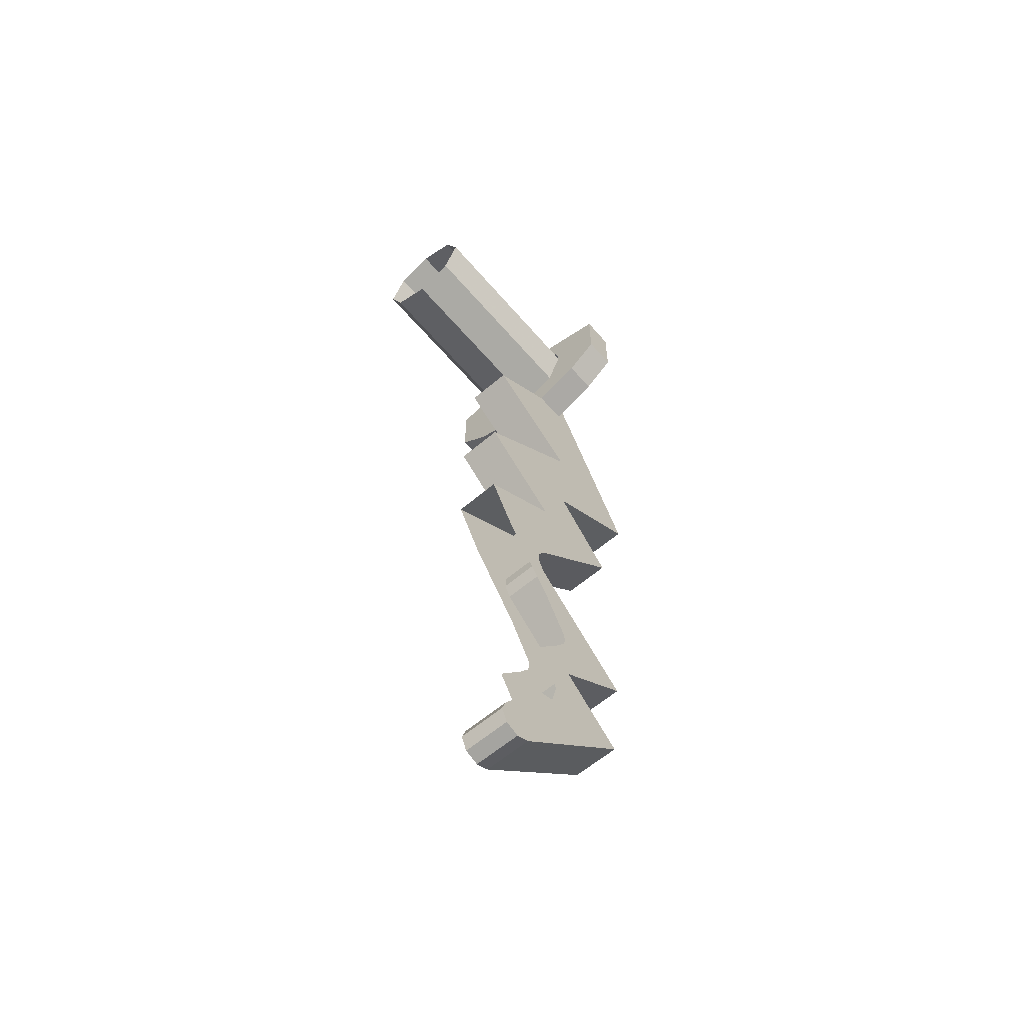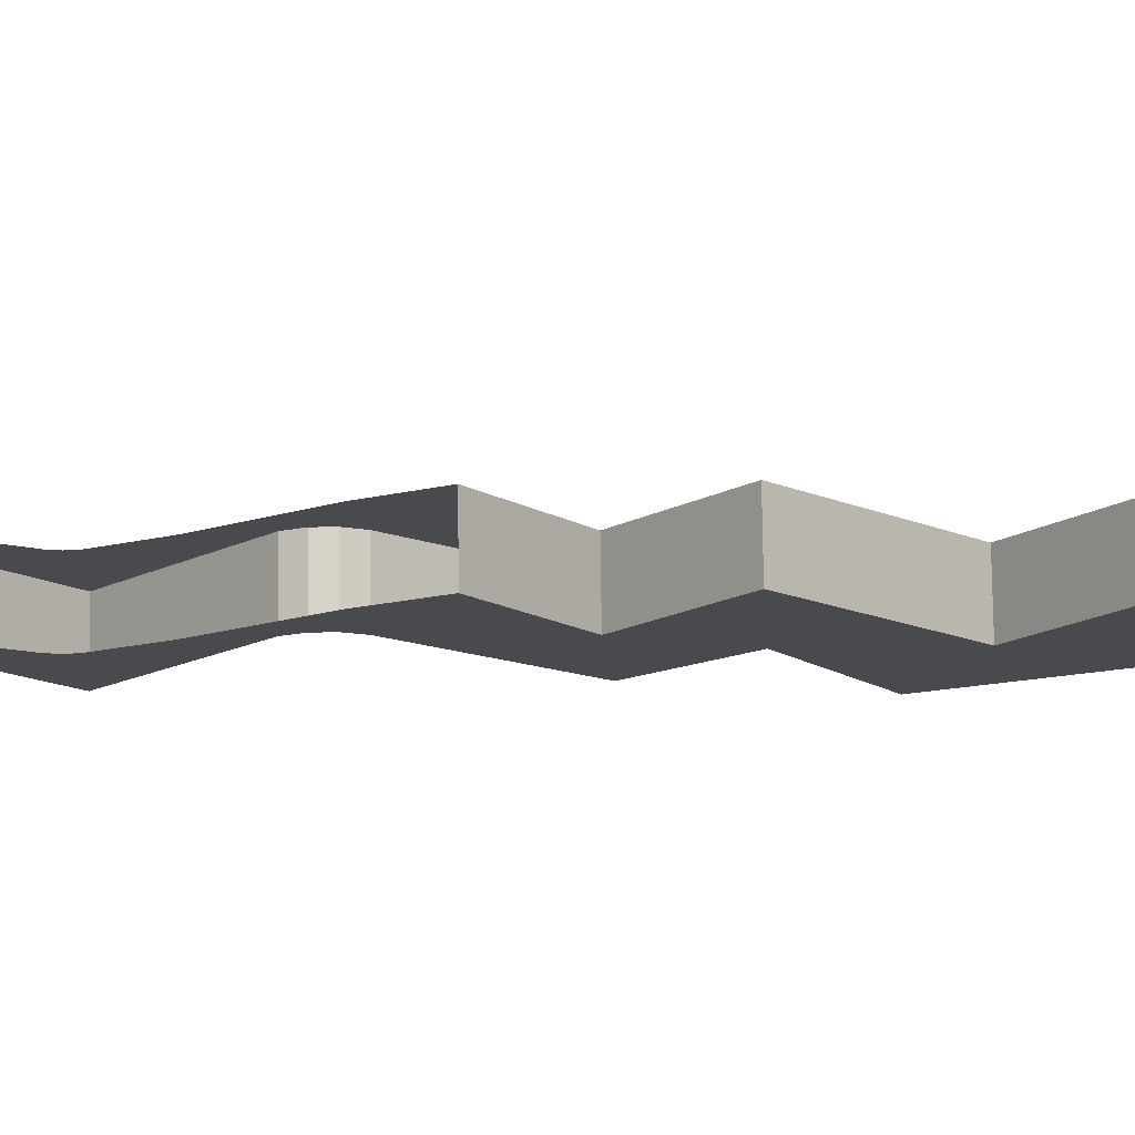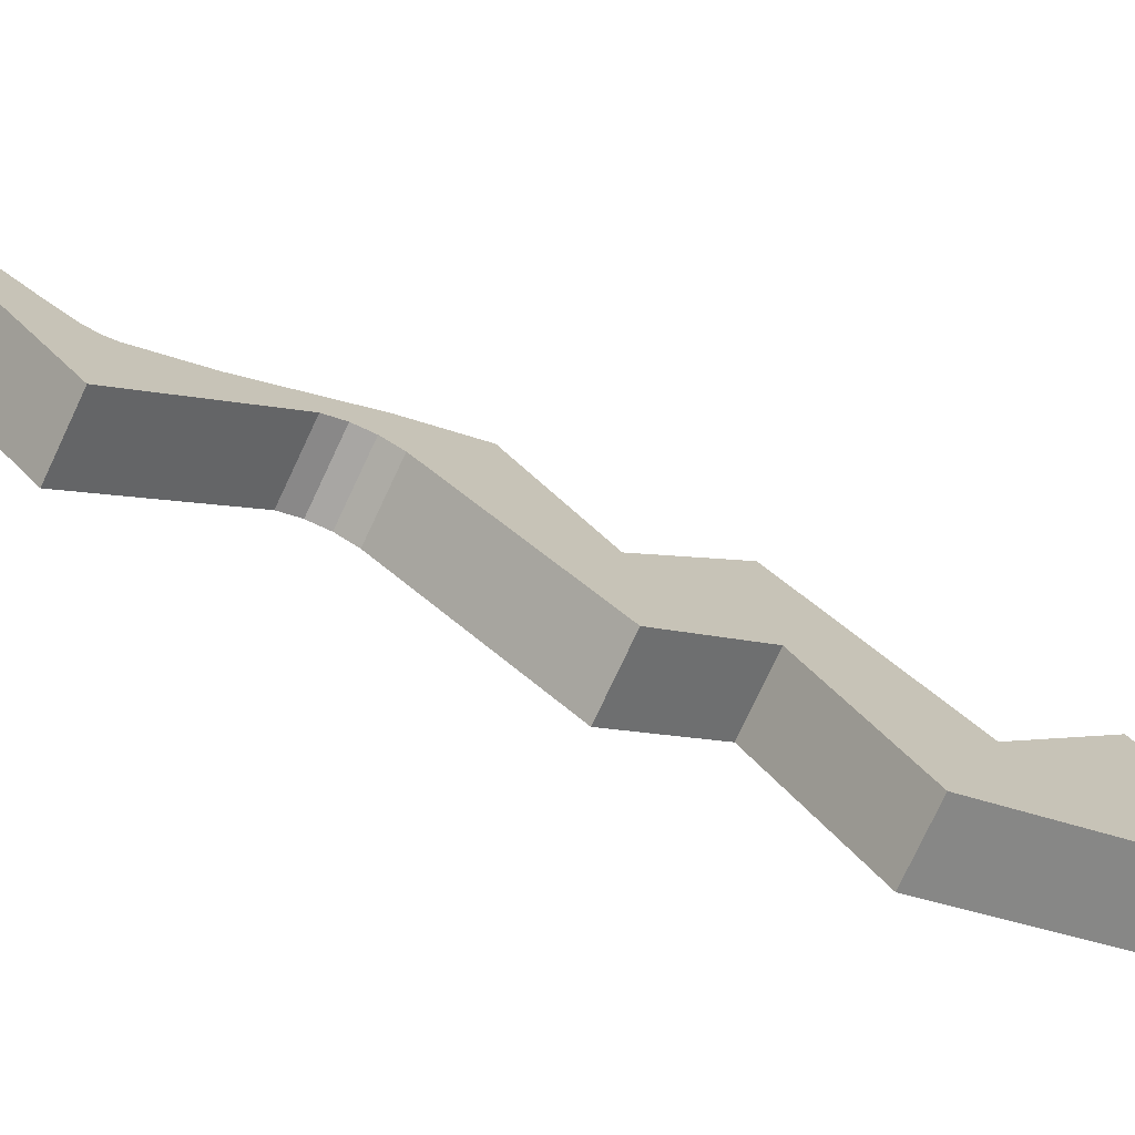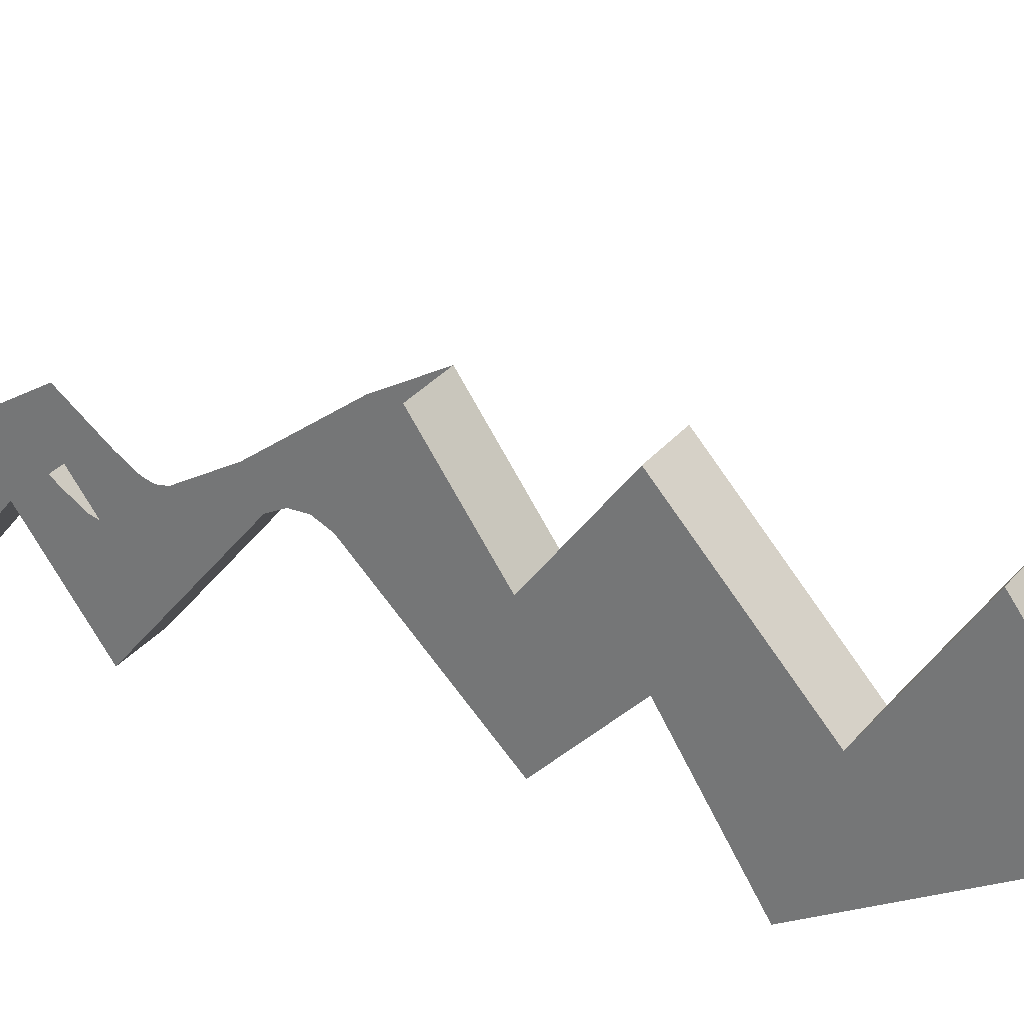
<metadata>
{"format":"obj","ext":"obj","renderer":"f3d","projection":"perspective","resolution":1024,"background":"white","views":[{"elev":-61.6,"azim":-139.3,"up":"+Z"},{"elev":77.0,"azim":-90.8,"up":"+Y"},{"elev":-74.3,"azim":-114.9,"up":"+Y"},{"elev":28.3,"azim":-60.4,"up":"+Y"}]}
</metadata>
<code>
v 0.4 -0.5 0.125
v 0 -0.5 0.25
v 0.0875 -0.5 -0.15
v 0.4 -0.5 -0.125
v -0.0875 -0.5 -0.3
v -0.0875 -0.5 -0.15
v -0.4 -0.5 -0.125
v -0.275 -0.5 -0.225
v -0.0875 -0.5 -0.15
v 0 -0.5 0.25
v -0.4 -0.5 0.125
v -0.4 -0.5 -0.125
v -0.4 -0.375 -0.125
v -0.275 -0.375 -0.225
v -0.275 -0.5 -0.225
v -0.4 -0.5 -0.125
v -0.4 -0.5 0.125
v -0.4 -0.375 0.125
v -0.4 -0.375 -0.125
v -0.4 -0.5 -0.125
v 0 -0.5 0.25
v 0.4 -0.5 0.125
v 0.4 -0.375 0.125
v 0 -0.375 0.25
v 0.4 -0.375 -0.125
v 0.4 -0.375 0.125
v 0.4 -0.5 0.125
v 0.4 -0.5 -0.125
v -0.4 -0.375 0.125
v -0.4 -0.5 0.125
v 0 -0.5 0.25
v 0 -0.375 0.25
v 0.4 -0.5 -0.125
v 0.275 -0.5 -0.225
v 0.275 -0.375 -0.225
v 0.4 -0.375 -0.125
v -0.0875 -0.5 -0.3
v -0.275 -0.5 -0.225
v -0.275 -0.375 -0.225
v -0.0875 -0.375 -0.3
v 0.275 -0.5 -0.225
v 0.0875 -0.5 -0.3
v 0.0875 -0.375 -0.3
v 0.275 -0.375 -0.225
v 0.4 -0.5 -0.125
v 0.0875 -0.5 -0.15
v 0.0875 -0.5 -0.3
v 0.275 -0.5 -0.225
v -0.0875 -0.5 -0.15
v 0.0875 -0.5 -0.15
v 0 -0.5 0.25
v 0.2 -0.375 -0.2
v 0.1414 -0.375 -0.1414
v 0.2 -0.375 0
v 0.2 -0.375 -0.2
v 0 -0.375 -0.2
v 0.1414 -0.375 -0.1414
v -0.2 -0.375 -0.2
v -0.1414 -0.375 -0.1414
v 0 -0.375 -0.2
v -0.2 -0.375 -0.2
v -0.2 -0.375 0
v -0.1414 -0.375 -0.1414
v 0.2 -0.375 0.1414
v 0.1983 -0.375 0.0261
v 0.2 -0.375 0
v 0.2 -0.375 0.1414
v 0.1932 -0.375 0.05176
v 0.1983 -0.375 0.0261
v 0.2 -0.375 0.1414
v 0.1848 -0.375 0.07654
v 0.1932 -0.375 0.05176
v 0.2 -0.375 0.1414
v 0.1732 -0.375 0.1
v 0.1848 -0.375 0.07654
v 0.2 -0.375 0.1414
v 0.1587 -0.375 0.1218
v 0.1732 -0.375 0.1
v 0.2 -0.375 0.1414
v 0.1414 -0.375 0.1414
v 0.1587 -0.375 0.1218
v -0.2 -0.375 0.1414
v -0.1983 -0.375 0.0261
v -0.2 -0.375 0
v -0.2 -0.375 0.1414
v -0.1932 -0.375 0.05176
v -0.1983 -0.375 0.0261
v -0.2 -0.375 0.1414
v -0.1848 -0.375 0.07654
v -0.1932 -0.375 0.05176
v -0.2 -0.375 0.1414
v -0.1732 -0.375 0.1
v -0.1848 -0.375 0.07654
v -0.2 -0.375 0.1414
v -0.1587 -0.375 0.1218
v -0.1732 -0.375 0.1
v -0.2 -0.375 0.1414
v -0.1414 -0.375 0.1414
v -0.1587 -0.375 0.1218
v 0 -0.375 0.2
v -0.03978 -0.375 0.2
v -0.0261 -0.375 0.1983
v -0.0261 -0.375 0.1983
v -0.03978 -0.375 0.2
v -0.05176 -0.375 0.1932
v -0.07654 -0.375 0.1848
v -0.05176 -0.375 0.1932
v -0.03978 -0.375 0.2
v -0.07654 -0.375 0.1848
v -0.1133 -0.375 0.1696
v -0.1 -0.375 0.1732
v -0.1 -0.375 0.1732
v -0.1133 -0.375 0.1696
v -0.1218 -0.375 0.1587
v -0.1414 -0.375 0.1414
v -0.1218 -0.375 0.1587
v -0.1133 -0.375 0.1696
v 0 -0.375 0.2
v 0.03978 -0.375 0.2
v 0.0261 -0.375 0.1983
v 0.0261 -0.375 0.1983
v 0.03978 -0.375 0.2
v 0.05176 -0.375 0.1932
v 0.07654 -0.375 0.1848
v 0.05176 -0.375 0.1932
v 0.03978 -0.375 0.2
v 0.07654 -0.375 0.1848
v 0.1133 -0.375 0.1696
v 0.1 -0.375 0.1732
v 0.1 -0.375 0.1732
v 0.1133 -0.375 0.1696
v 0.1218 -0.375 0.1587
v 0.1414 -0.375 0.1414
v 0.1218 -0.375 0.1587
v 0.1133 -0.375 0.1696
v 0 -0.375 0.25
v 0 -0.375 0.2
v -0.03978 -0.375 0.2
v 0 -0.375 0.25
v -0.03978 -0.375 0.2
v -0.07654 -0.375 0.1848
v -0.4 -0.375 0.125
v 0 -0.375 0.25
v -0.07654 -0.375 0.1848
v -0.1133 -0.375 0.1696
v -0.4 -0.375 0.125
v -0.1133 -0.375 0.1696
v -0.2 -0.375 0.1414
v -0.2 -0.375 0.1414
v -0.1133 -0.375 0.1696
v -0.1414 -0.375 0.1414
v -0.2 -0.375 0.1414
v -0.2 -0.375 0
v -0.4 -0.375 -0.125
v -0.4 -0.375 0.125
v -0.275 -0.375 -0.225
v -0.4 -0.375 -0.125
v -0.2 -0.375 0
v -0.2 -0.375 -0.2
v 0 -0.375 -0.2
v -0.0875 -0.375 -0.3
v -0.275 -0.375 -0.225
v -0.2 -0.375 -0.2
v -0.0875 -0.375 -0.3
v 0 -0.375 -0.2
v 0.0875 -0.375 -0.3
v 0 -0.375 0.2
v 0 -0.375 0.25
v 0.03978 -0.375 0.2
v 0.03978 -0.375 0.2
v 0 -0.375 0.25
v 0.07654 -0.375 0.1848
v 0.07654 -0.375 0.1848
v 0 -0.375 0.25
v 0.4 -0.375 0.125
v 0.1133 -0.375 0.1696
v 0.1133 -0.375 0.1696
v 0.4 -0.375 0.125
v 0.2 -0.375 0.1414
v 0.1133 -0.375 0.1696
v 0.2 -0.375 0.1414
v 0.1414 -0.375 0.1414
v 0.4 -0.375 -0.125
v 0.2 -0.375 0
v 0.2 -0.375 0.1414
v 0.4 -0.375 0.125
v 0.2 -0.375 0
v 0.4 -0.375 -0.125
v 0.275 -0.375 -0.225
v 0.2 -0.375 -0.2
v 0.275 -0.375 -0.225
v 0.0875 -0.375 -0.3
v 0 -0.375 -0.2
v 0.2 -0.375 -0.2
v 0.1414 -0.375 0.1414
v 0.2 -0.375 0
v 0.2 0.375 0
v 0.1414 0.375 0.1414
v 0 -0.375 0.2
v 0.1414 -0.375 0.1414
v 0.1414 0.375 0.1414
v 0 0.375 0.2
v -0.1414 -0.375 0.1414
v 0 -0.375 0.2
v 0 0.375 0.2
v -0.1414 0.375 0.1414
v -0.2 -0.375 0
v -0.1414 -0.375 0.1414
v -0.1414 0.375 0.1414
v -0.2 0.375 0
v -0.1414 -0.375 -0.1414
v -0.2 -0.375 0
v -0.2 0.375 0
v -0.1414 0.375 -0.1414
v 0 -0.375 -0.2
v -0.1414 -0.375 -0.1414
v -0.1414 0.375 -0.1414
v 0 0.375 -0.2
v 0.1414 -0.375 -0.1414
v 0 -0.375 -0.2
v 0 0.375 -0.2
v 0.1414 0.375 -0.1414
v 0.2 -0.375 0
v 0.1414 -0.375 -0.1414
v 0.1414 0.375 -0.1414
v 0.2 0.375 0
v -0.0875 -0.1108 -3.139
v -0.0875 -0.13 -3.085
v 0.0875 -0.13 -3.085
v 0.0875 -0.1108 -3.139
v -0.0875 -0.135 -3.19
v -0.0875 -0.1108 -3.139
v 0.0875 -0.1108 -3.139
v 0.0875 -0.135 -3.19
v -0.0875 -0.1885 -3.209
v -0.0875 -0.135 -3.19
v 0.0875 -0.135 -3.19
v 0.0875 -0.1885 -3.209
v -0.0875 -0.24 -3.185
v -0.0875 -0.1885 -3.209
v 0.0875 -0.1885 -3.209
v 0.0875 -0.24 -3.185
v -0.0875 -0.185 -3.135
v -0.0875 -0.13 -3.085
v -0.0875 -0.1108 -3.139
v -0.0875 -0.185 -3.135
v -0.0875 -0.1108 -3.139
v -0.0875 -0.135 -3.19
v -0.0875 -0.185 -3.135
v -0.0875 -0.135 -3.19
v -0.0875 -0.1885 -3.209
v -0.0875 -0.185 -3.135
v -0.0875 -0.1885 -3.209
v -0.0875 -0.24 -3.185
v 0.0875 -0.185 -3.135
v 0.0875 -0.13 -3.085
v 0.0875 -0.1108 -3.139
v 0.0875 -0.185 -3.135
v 0.0875 -0.1108 -3.139
v 0.0875 -0.135 -3.19
v 0.0875 -0.185 -3.135
v 0.0875 -0.135 -3.19
v 0.0875 -0.1885 -3.209
v 0.0875 -0.185 -3.135
v 0.0875 -0.1885 -3.209
v 0.0875 -0.24 -3.185
v 0.0875 -0.305 -2.545
v 0.0875 -0.415 -2.405
v 0.0875 -0.475 -2.525
v 0.0875 -0.4 -2.7
v 0.0875 -0.35 -1.95
v 0.0875 -0.365 -2.115
v 0.0875 -0.155 -1.835
v 0.0875 -0.325 -1.9
v 0.0875 -0.35 -1.8
v 0.0875 -0.325 -1.85
v 0.0875 -0.155 -1.835
v 0.0875 -0.05 -1.65
v 0.0875 -0.35 -1.8
v 0.0875 -0.05 -1.65
v 0.0875 -0.375 -1.425
v 0.0875 -0.75 -1.4
v 0.0875 -0.75 -1.4
v 0.0875 -0.375 -1.425
v 0.0875 -0.05 -1.175
v 0.0875 -0.5 -1.15
v 0.0875 -0.5 -1.15
v 0.0875 -0.05 -1.175
v 0.0875 -0.5 -0.775
v 0.0875 -0.9 -0.9
v 0.0875 -0.4 -2.7
v 0.0875 -0.475 -2.525
v 0.0875 -0.725 -2.725
v 0.0875 -0.375 -2.8
v -0.0875 -0.475 -2.525
v -0.0875 -0.415 -2.405
v -0.0875 -0.305 -2.545
v -0.0875 -0.4 -2.7
v -0.0875 -0.155 -1.835
v -0.0875 -0.365 -2.115
v -0.0875 -0.35 -1.95
v -0.0875 -0.325 -1.9
v -0.0875 -0.155 -1.835
v -0.0875 -0.325 -1.85
v -0.0875 -0.35 -1.8
v -0.0875 -0.05 -1.65
v -0.0875 -0.375 -1.425
v -0.0875 -0.05 -1.65
v -0.0875 -0.35 -1.8
v -0.0875 -0.75 -1.4
v -0.0875 -0.05 -1.175
v -0.0875 -0.375 -1.425
v -0.0875 -0.75 -1.4
v -0.0875 -0.5 -1.15
v -0.0875 -0.5 -0.775
v -0.0875 -0.05 -1.175
v -0.0875 -0.5 -1.15
v -0.0875 -0.9 -0.9
v -0.0875 -0.725 -2.725
v -0.0875 -0.475 -2.525
v -0.0875 -0.4 -2.7
v -0.0875 -0.375 -2.8
v -0.0875 -0.375 -0.3
v 0.0875 -0.375 -0.3
v 0.0875 -0.1 -0.5
v -0.0875 -0.1 -0.5
v -0.0875 -0.5 -0.775
v -0.0875 -0.1 -0.5
v 0.0875 -0.1 -0.5
v 0.0875 -0.5 -0.775
v -0.0875 -0.5 -0.15
v -0.0875 -0.9 -0.9
v 0.0875 -0.9 -0.9
v 0.0875 -0.5 -0.15
v -0.0875 -0.9 -0.9
v -0.0875 -0.5 -1.15
v 0.0875 -0.5 -1.15
v 0.0875 -0.9 -0.9
v 0.0875 -0.75 -1.4
v 0.0875 -0.5 -1.15
v -0.0875 -0.5 -1.15
v -0.0875 -0.75 -1.4
v -0.0875 -0.75 -1.4
v -0.0875 -0.35 -1.8
v 0.0875 -0.35 -1.8
v 0.0875 -0.75 -1.4
v 0.0875 -0.35 -1.8
v -0.0875 -0.35 -1.8
v -0.0875 -0.325 -1.85
v 0.0875 -0.325 -1.85
v -0.0875 -0.325 -1.85
v -0.0875 -0.325 -1.9
v 0.0875 -0.325 -1.9
v 0.0875 -0.325 -1.85
v 0.0875 -0.35 -1.95
v 0.0875 -0.325 -1.9
v -0.0875 -0.325 -1.9
v -0.0875 -0.35 -1.95
v -0.0875 -0.35 -1.95
v -0.0875 -0.775 -2.3
v 0.0875 -0.775 -2.3
v 0.0875 -0.35 -1.95
v -0.0875 -0.775 -2.3
v -0.0875 -0.475 -2.525
v 0.0875 -0.475 -2.525
v 0.0875 -0.775 -2.3
v 0.0875 -0.475 -2.525
v -0.0875 -0.475 -2.525
v -0.0875 -0.725 -2.725
v 0.0875 -0.725 -2.725
v 0.0875 -0.375 -1.425
v 0.0875 -0.05 -1.65
v -0.0875 -0.05 -1.65
v -0.0875 -0.375 -1.425
v -0.0875 -0.05 -1.175
v 0.0875 -0.05 -1.175
v 0.0875 -0.375 -1.425
v -0.0875 -0.375 -1.425
v -0.0875 -0.05 -1.175
v -0.0875 -0.5 -0.775
v 0.0875 -0.5 -0.775
v 0.0875 -0.05 -1.175
v 0.0875 -0.475 -2.525
v 0.0875 -0.415 -2.405
v 0.0875 -0.455 -2.345
v 0.0875 -0.475 -2.525
v 0.0875 -0.455 -2.345
v 0.0875 -0.465 -2.312
v 0.0875 -0.775 -2.3
v 0.0875 -0.465 -2.312
v 0.0875 -0.46 -2.28
v 0.0875 -0.775 -2.3
v 0.0875 -0.775 -2.3
v 0.0875 -0.46 -2.28
v 0.0875 -0.365 -2.115
v 0.0875 -0.35 -1.95
v -0.0875 -0.35 -1.95
v -0.0875 -0.365 -2.115
v -0.0875 -0.46 -2.28
v -0.0875 -0.775 -2.3
v -0.0875 -0.46 -2.28
v -0.0875 -0.465 -2.312
v -0.0875 -0.775 -2.3
v -0.0875 -0.465 -2.312
v -0.0875 -0.455 -2.345
v -0.0875 -0.775 -2.3
v -0.0875 -0.415 -2.405
v -0.0875 -0.475 -2.525
v -0.0875 -0.775 -2.3
v -0.0875 -0.455 -2.345
v -0.0875 -0.24 -3.185
v -0.0875 -0.725 -2.725
v -0.0875 -0.375 -2.8
v -0.0875 -0.13 -3.085
v -0.0875 -0.375 -2.8
v -0.0875 -0.3 -2.825
v -0.0875 -0.13 -3.085
v 0.0875 -0.725 -2.725
v -0.0875 -0.725 -2.725
v -0.0875 -0.24 -3.185
v 0.0875 -0.24 -3.185
v 0.0875 -0.375 -2.8
v 0.0875 -0.725 -2.725
v 0.0875 -0.24 -3.185
v 0.0875 -0.13 -3.085
v 0.0875 -0.13 -3.085
v 0.0875 -0.3 -2.825
v 0.0875 -0.375 -2.8
v 0.0875 -0.13 -3.085
v -0.0875 -0.13 -3.085
v -0.0875 -0.3 -2.825
v 0.0875 -0.3 -2.825
v 0.0875 -0.325 -1.85
v 0.0875 -0.325 -1.9
v 0.0875 -0.155 -1.835
v -0.0875 -0.325 -1.85
v -0.0875 -0.155 -1.835
v -0.0875 -0.325 -1.9
v -0.0875 -0.5 -0.15
v -0.0875 -0.5 -0.3
v -0.0875 -0.9 -0.9
v -0.0875 -0.375 -0.3
v -0.0875 -0.5 -0.775
v -0.0875 -0.9 -0.9
v -0.0875 -0.5 -0.3
v -0.0875 -0.375 -0.3
v -0.0875 -0.1 -0.5
v -0.0875 -0.5 -0.775
v 0.0875 -0.1 -0.5
v 0.0875 -0.375 -0.3
v 0.0875 -0.5 -0.775
v 0.0875 -0.9 -0.9
v 0.0875 -0.5 -0.775
v 0.0875 -0.375 -0.3
v 0.0875 -0.5 -0.3
v 0.0875 -0.9 -0.9
v 0.0875 -0.5 -0.3
v 0.0875 -0.5 -0.15
g mesh7211362
f 1 2 3
f 3 4 1
f 5 6 7
f 7 8 5
f 9 10 11
f 11 12 9
f 13 14 15
f 15 16 13
g mesh7211363
f 17 18 19
f 19 20 17
g mesh7211365
f 21 22 23
f 23 24 21
g mesh7211367
f 25 26 27
f 27 28 25
g mesh7211369
f 29 30 31
f 31 32 29
f 33 34 35
f 35 36 33
f 37 38 39
f 39 40 37
f 41 42 43
f 43 44 41
f 45 46 47
f 47 48 45
f 49 50 51
g mesh7211371
f 52 53 54
f 55 56 57
f 58 59 60
f 61 62 63
g mesh7211373
f 64 66 65
f 67 69 68
f 70 72 71
f 73 75 74
f 76 78 77
f 79 81 80
g mesh7211375
f 82 83 84
f 85 86 87
f 88 89 90
f 91 92 93
f 94 95 96
f 97 98 99
g mesh7211377
f 100 102 101
f 103 105 104
f 106 108 107
f 109 111 110
f 112 114 113
f 115 117 116
g mesh7211379
f 118 119 120
f 121 122 123
f 124 125 126
f 127 128 129
f 130 131 132
f 133 134 135
f 136 137 138
f 139 140 141
f 142 143 144
f 144 145 142
f 146 147 148
f 149 150 151
f 152 153 154
f 154 155 152
f 156 157 158
f 158 159 156
f 160 161 162
f 162 163 160
f 164 165 166
f 167 168 169
f 170 171 172
f 173 174 175
f 175 176 173
f 177 178 179
f 180 181 182
f 183 184 185
f 185 186 183
f 187 188 189
f 189 190 187
f 191 192 193
f 193 194 191
g mesh7211384
f 195 196 197
f 197 198 195
f 199 200 201
f 201 202 199
f 203 204 205
f 205 206 203
f 207 208 209
f 209 210 207
f 211 212 213
f 213 214 211
f 215 216 217
f 217 218 215
f 219 220 221
f 221 222 219
f 223 224 225
f 225 226 223
g mesh7211390
f 227 228 229
f 229 230 227
f 231 232 233
f 233 234 231
f 235 236 237
f 237 238 235
f 239 240 241
f 241 242 239
g mesh7211394
f 243 244 245
f 246 247 248
f 249 250 251
f 252 253 254
g mesh7211396
f 255 257 256
f 258 260 259
f 261 263 262
f 264 266 265
f 267 268 269
f 269 270 267
f 271 272 273
f 273 274 271
f 275 276 277
f 277 278 275
f 279 280 281
f 281 282 279
f 283 284 285
f 285 286 283
f 287 288 289
f 289 290 287
f 291 292 293
f 293 294 291
f 295 296 297
f 297 298 295
f 299 300 301
f 301 302 299
f 303 304 305
f 305 306 303
f 307 308 309
f 309 310 307
f 311 312 313
f 313 314 311
f 315 316 317
f 317 318 315
f 319 320 321
f 321 322 319
g mesh7211398
f 323 324 325
f 325 326 323
g mesh7211400
f 327 328 329
f 329 330 327
g mesh7211402
f 331 332 333
f 333 334 331
g mesh7211404
f 335 336 337
f 337 338 335
g mesh7211406
f 339 340 341
f 341 342 339
f 343 344 345
f 345 346 343
f 347 348 349
f 349 350 347
f 351 352 353
f 353 354 351
f 355 356 357
f 357 358 355
f 359 360 361
f 361 362 359
g mesh7211408
f 363 364 365
f 365 366 363
g mesh7211410
f 367 368 369
f 369 370 367
g mesh7211412
f 371 372 373
f 373 374 371
g mesh7211414
f 375 376 377
f 377 378 375
g mesh7211416
f 379 380 381
f 381 382 379
f 383 384 385
f 386 387 388
f 388 389 386
f 390 391 392
f 393 394 395
f 395 396 393
f 397 398 399
f 399 400 397
f 401 402 403
f 404 405 406
f 407 408 409
f 409 410 407
f 411 412 413
f 413 414 411
f 415 416 417
g mesh7211418
f 418 419 420
f 420 421 418
f 422 423 424
f 424 425 422
f 426 427 428
g mesh7211420
f 429 430 431
f 431 432 429
f 433 434 435
f 436 437 438
f 439 440 441
f 442 443 444
f 444 445 442
f 446 447 448
f 449 450 451
f 452 453 454
f 454 455 452
f 456 457 458

</code>
